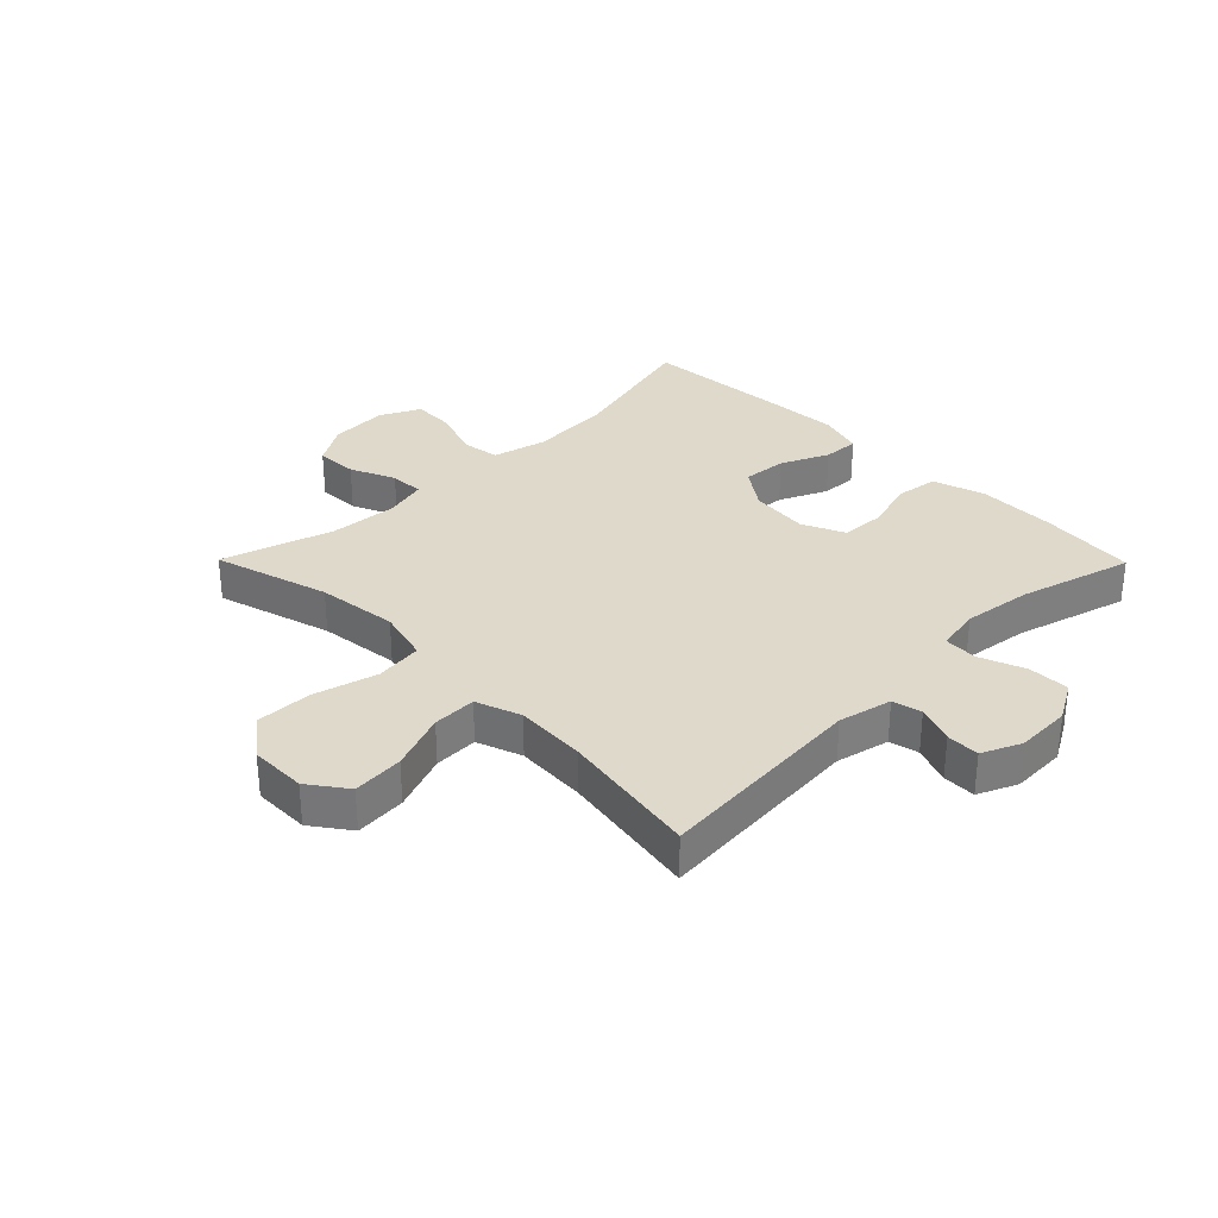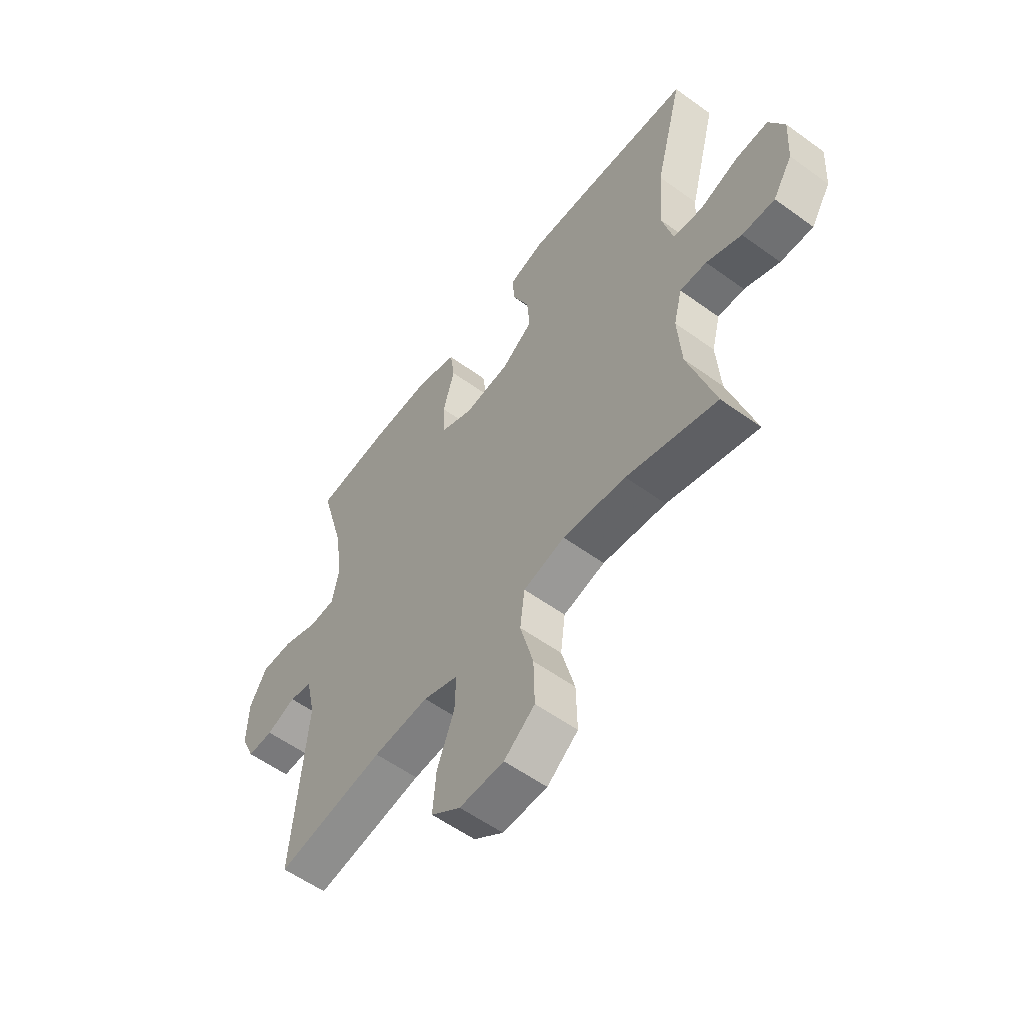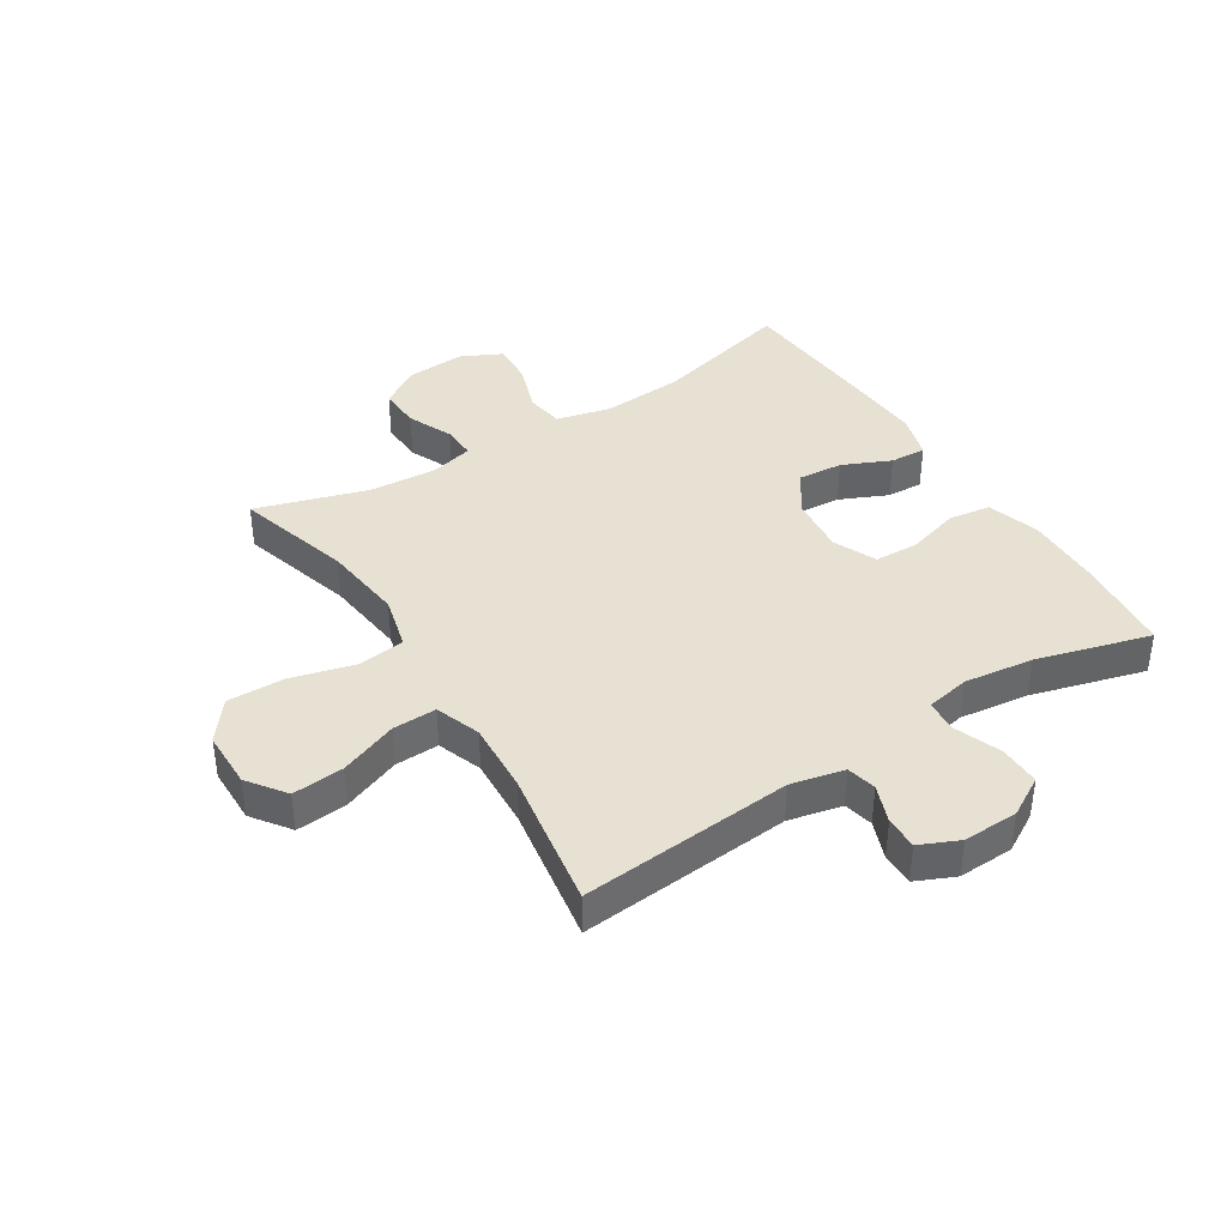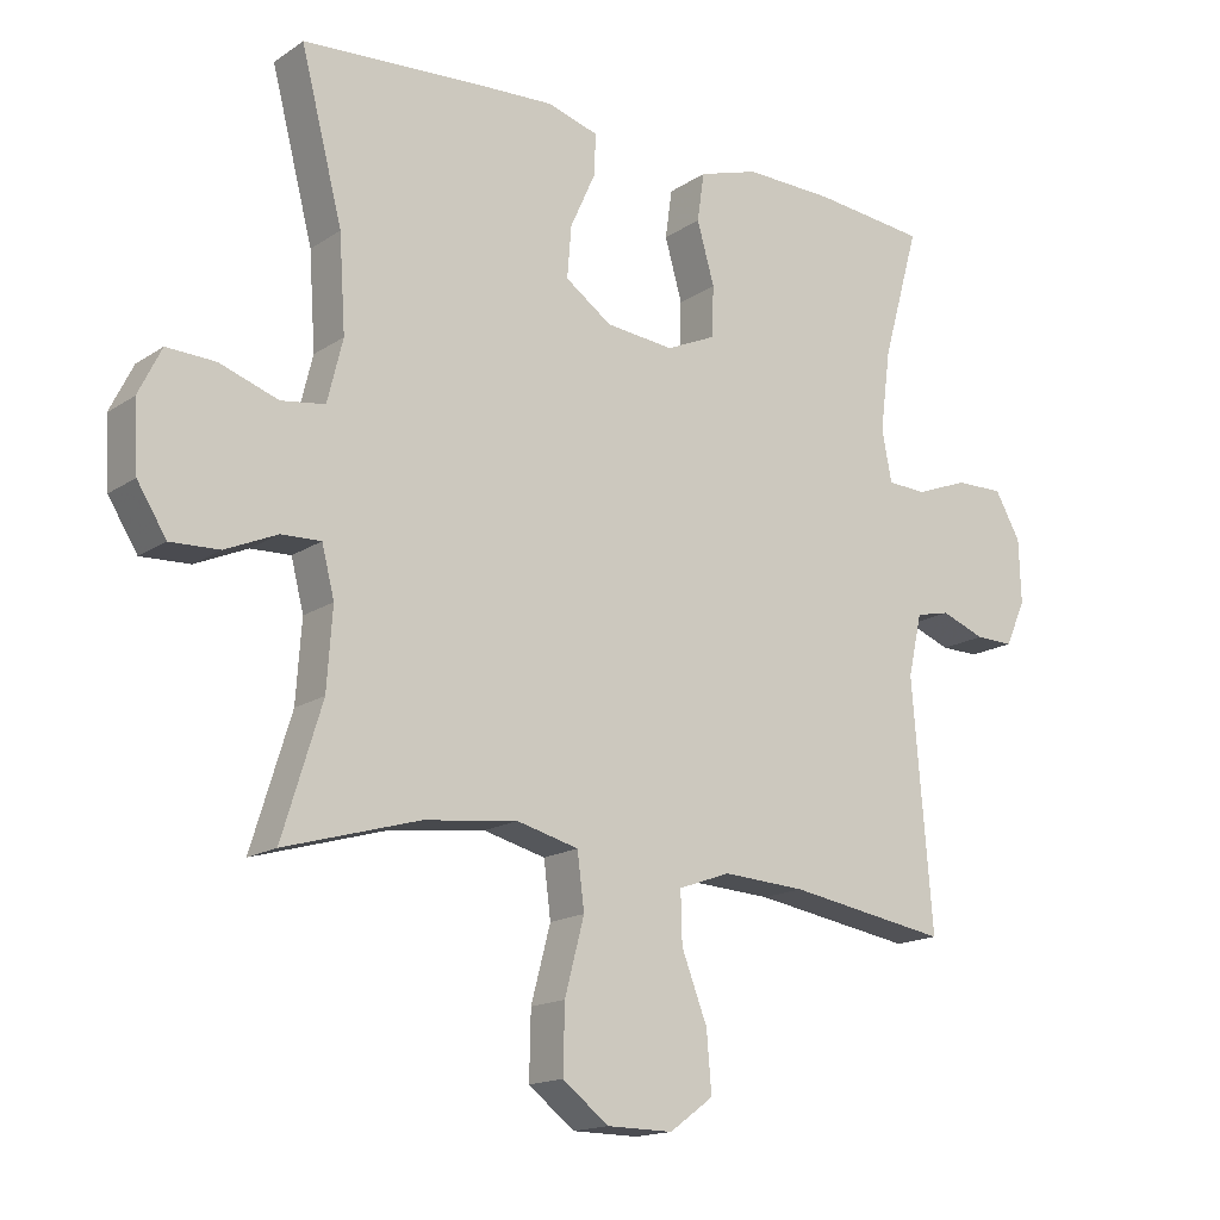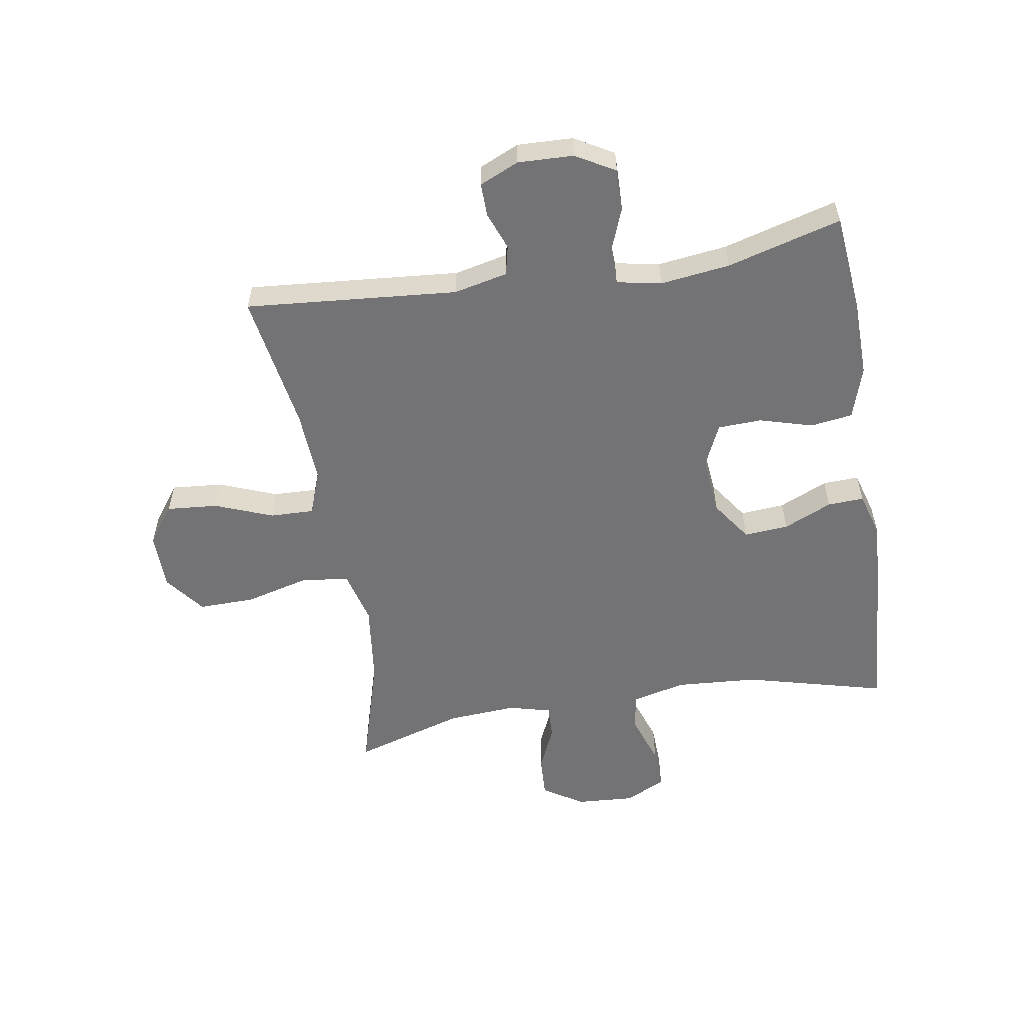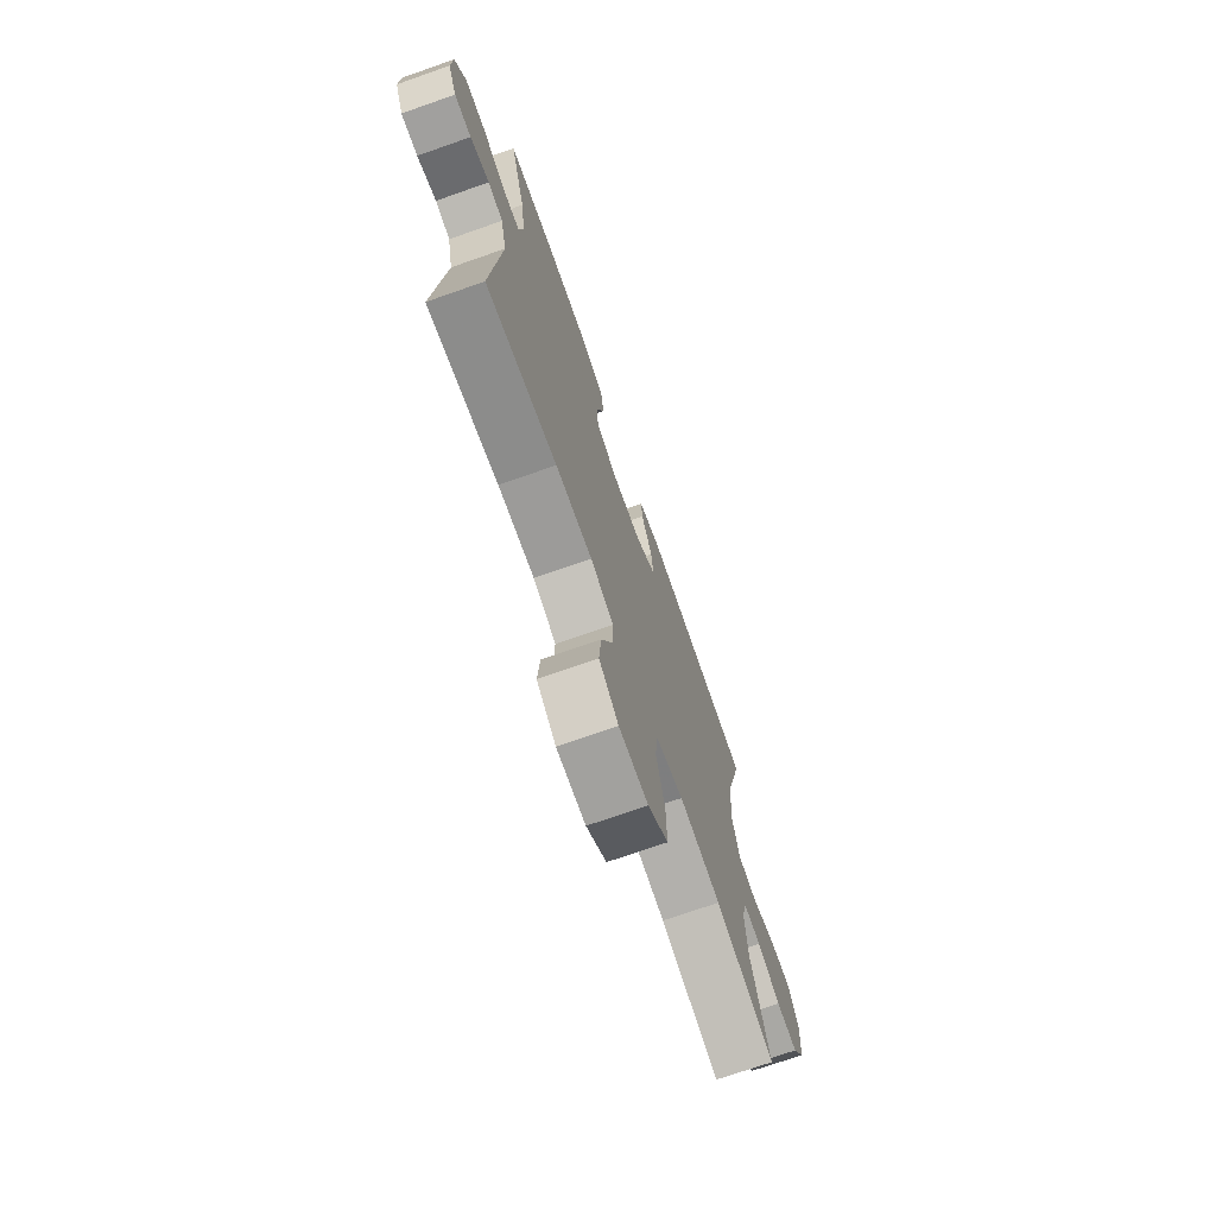
<metadata>
{"format":"obj","ext":"obj","renderer":"f3d","projection":"perspective","resolution":1024,"background":"white","views":[{"elev":31.7,"azim":-134.6,"up":"+Y"},{"elev":-57.0,"azim":53.0,"up":"+Z"},{"elev":39.5,"azim":-122.3,"up":"+Y"},{"elev":-16.0,"azim":143.4,"up":"+Z"},{"elev":-56.0,"azim":-80.8,"up":"+Y"},{"elev":-72.7,"azim":-70.7,"up":"+Z"}]}
</metadata>
<code>
v -0.5 0.07 -0.5
v -0.471 0.07 -0.148
v -0.491 0.07 -0.059
v -0.54 0.07 -0.048
v -0.603 0.07 -0.072
v -0.658 0.07 -0.073
v -0.687 0.07 -0.008
v -0.684 0.07 0.084
v -0.647 0.07 0.149
v -0.578 0.07 0.148
v -0.502 0.07 0.119
v -0.446 0.07 0.122
v -0.432 0.07 0.196
v -0.447 0.07 0.311
v -0.5 0.07 0.5
v -0.338 0.07 0.517
v -0.209 0.07 0.52
v -0.122 0.07 0.493
v -0.112 0.07 0.423
v -0.137 0.07 0.335
v -0.134 0.07 0.262
v -0.063 0.07 0.23
v 0.035 0.07 0.24
v 0.102 0.07 0.287
v 0.096 0.07 0.361
v 0.06 0.07 0.441
v 0.057 0.07 0.501
v 0.131 0.07 0.523
v 0.249 0.07 0.517
v 0.5 0.07 0.5
v 0.44 0.07 0.266
v 0.431 0.07 0.13
v 0.453 0.07 0.04
v 0.516 0.07 0.031
v 0.6 0.07 0.06
v 0.67 0.07 0.063
v 0.703 0.07 -0.004
v 0.697 0.07 -0.101
v 0.655 0.07 -0.168
v 0.585 0.07 -0.165
v 0.51 0.07 -0.132
v 0.453 0.07 -0.13
v 0.435 0.07 -0.201
v 0.443 0.07 -0.315
v 0.5 0.07 -0.5
v 0.307 0.07 -0.444
v 0.172 0.07 -0.428
v 0.083 0.07 -0.451
v 0.073 0.07 -0.53
v 0.101 0.07 -0.636
v 0.103 0.07 -0.73
v 0.037 0.07 -0.781
v -0.058 0.07 -0.782
v -0.121 0.07 -0.736
v -0.114 0.07 -0.651
v -0.077 0.07 -0.555
v -0.075 0.07 -0.482
v -0.15 0.07 -0.455
v -0.269 0.07 -0.462
v -0.5 0 -0.5
v -0.471 0 -0.148
v -0.491 0 -0.059
v -0.54 0 -0.048
v -0.603 0 -0.072
v -0.658 0 -0.073
v -0.687 0 -0.008
v -0.684 0 0.084
v -0.647 0 0.149
v -0.578 0 0.148
v -0.502 0 0.119
v -0.446 0 0.122
v -0.432 0 0.196
v -0.447 0 0.311
v -0.5 0 0.5
v -0.338 0 0.517
v -0.209 0 0.52
v -0.122 0 0.493
v -0.112 0 0.423
v -0.137 0 0.335
v -0.134 0 0.262
v -0.063 0 0.23
v 0.035 0 0.24
v 0.102 0 0.287
v 0.096 0 0.361
v 0.06 0 0.441
v 0.057 0 0.501
v 0.131 0 0.523
v 0.249 0 0.517
v 0.5 0 0.5
v 0.44 0 0.266
v 0.431 0 0.13
v 0.453 0 0.04
v 0.516 0 0.031
v 0.6 0 0.06
v 0.67 0 0.063
v 0.703 0 -0.004
v 0.697 0 -0.101
v 0.655 0 -0.168
v 0.585 0 -0.165
v 0.51 0 -0.132
v 0.453 0 -0.13
v 0.435 0 -0.201
v 0.443 0 -0.315
v 0.5 0 -0.5
v 0.307 0 -0.444
v 0.172 0 -0.428
v 0.083 0 -0.451
v 0.073 0 -0.53
v 0.101 0 -0.636
v 0.103 0 -0.73
v 0.037 0 -0.781
v -0.058 0 -0.782
v -0.121 0 -0.736
v -0.114 0 -0.651
v -0.077 0 -0.555
v -0.075 0 -0.482
v -0.15 0 -0.455
v -0.269 0 -0.462
f 53 54 55 56
f 53 56 57
f 52 53 57
f 49 50 51 52
f 48 49 52 57
f 47 48 57 58
f 44 45 46
f 43 44 46 47
f 42 43 47 58
f 38 39 40 41
f 38 41 42
f 37 38 42
f 34 35 36 37
f 33 34 37 42
f 32 33 42 58
f 28 29 30 31
f 25 26 27 28
f 24 25 28 31
f 23 24 31 32
f 17 18 19 20
f 17 20 21
f 14 15 16 17
f 13 14 17 21
f 12 13 21 22
f 8 9 10 11
f 8 11 12
f 7 8 12
f 4 5 6 7
f 3 4 7 12
f 2 3 12 22
f 59 1 2 22
f 32 58 59
f 22 23 32 59
f 115 114 113 112
f 116 115 112
f 116 112 111
f 111 110 109 108
f 116 111 108 107
f 117 116 107 106
f 105 104 103
f 106 105 103 102
f 117 106 102 101
f 100 99 98 97
f 101 100 97
f 101 97 96
f 96 95 94 93
f 101 96 93 92
f 117 101 92 91
f 90 89 88 87
f 87 86 85 84
f 90 87 84 83
f 91 90 83 82
f 79 78 77 76
f 80 79 76
f 76 75 74 73
f 80 76 73 72
f 81 80 72 71
f 70 69 68 67
f 71 70 67
f 71 67 66
f 66 65 64 63
f 71 66 63 62
f 81 71 62 61
f 81 61 60 118
f 118 117 91
f 118 91 82 81
f 1 60 61 2
f 2 61 62 3
f 3 62 63 4
f 4 63 64 5
f 5 64 65 6
f 6 65 66 7
f 7 66 67 8
f 8 67 68 9
f 9 68 69 10
f 10 69 70 11
f 11 70 71 12
f 12 71 72 13
f 13 72 73 14
f 14 73 74 15
f 15 74 75 16
f 16 75 76 17
f 17 76 77 18
f 18 77 78 19
f 19 78 79 20
f 20 79 80 21
f 21 80 81 22
f 22 81 82 23
f 23 82 83 24
f 24 83 84 25
f 25 84 85 26
f 26 85 86 27
f 27 86 87 28
f 28 87 88 29
f 29 88 89 30
f 30 89 90 31
f 31 90 91 32
f 32 91 92 33
f 33 92 93 34
f 34 93 94 35
f 35 94 95 36
f 36 95 96 37
f 37 96 97 38
f 38 97 98 39
f 39 98 99 40
f 40 99 100 41
f 41 100 101 42
f 42 101 102 43
f 43 102 103 44
f 44 103 104 45
f 45 104 105 46
f 46 105 106 47
f 47 106 107 48
f 48 107 108 49
f 49 108 109 50
f 50 109 110 51
f 51 110 111 52
f 52 111 112 53
f 53 112 113 54
f 54 113 114 55
f 55 114 115 56
f 56 115 116 57
f 57 116 117 58
f 58 117 118 59
f 59 118 60 1

</code>
